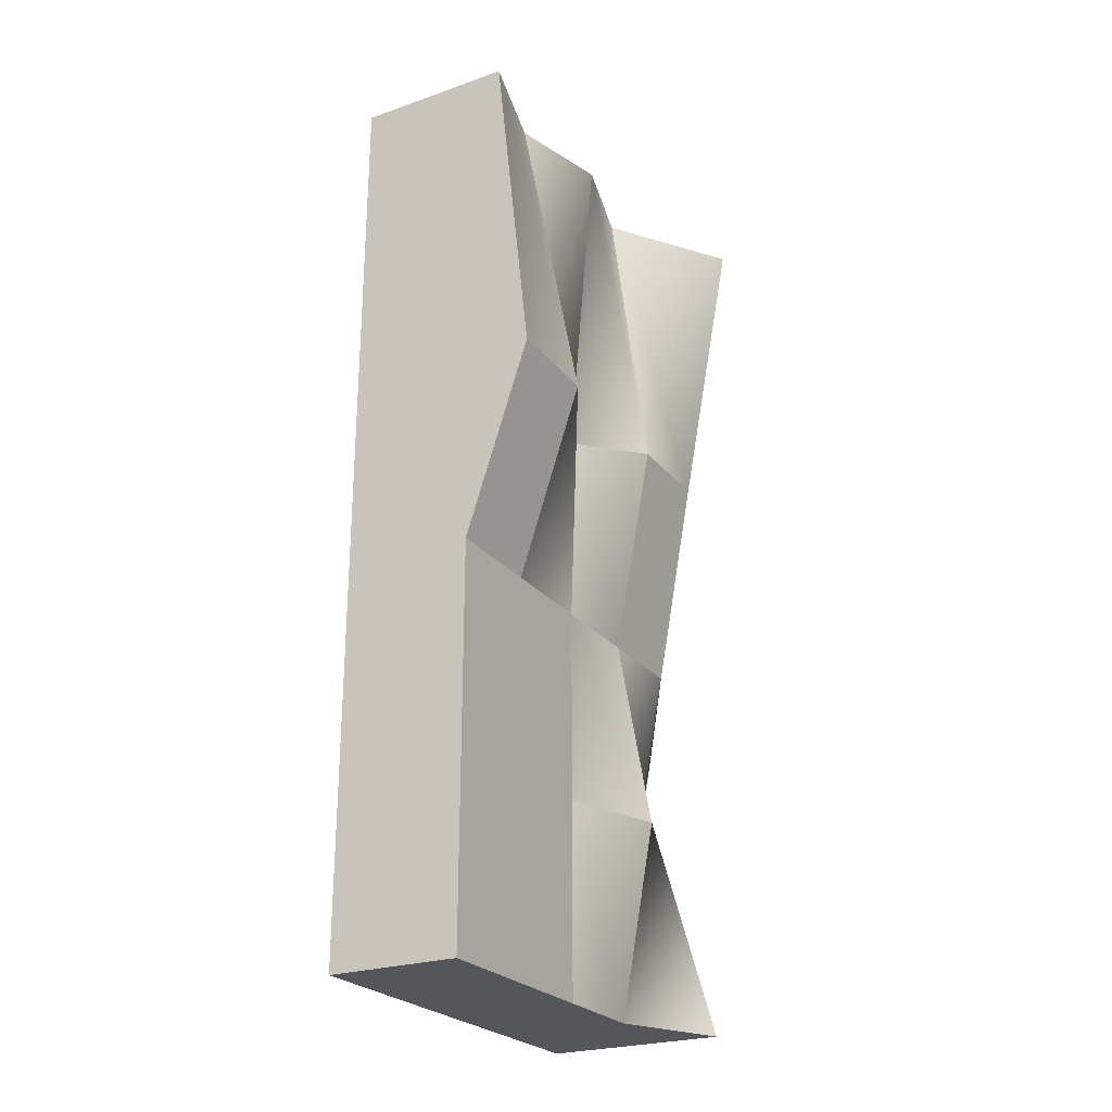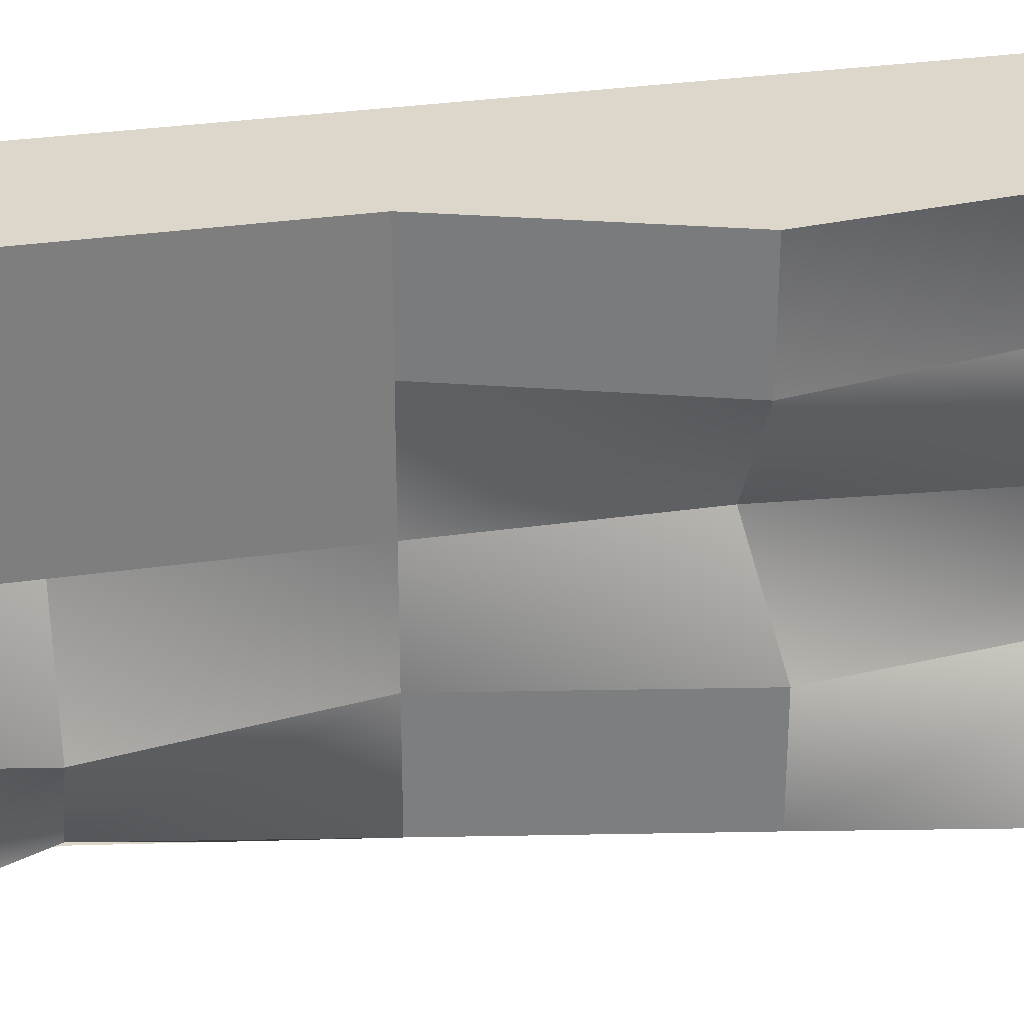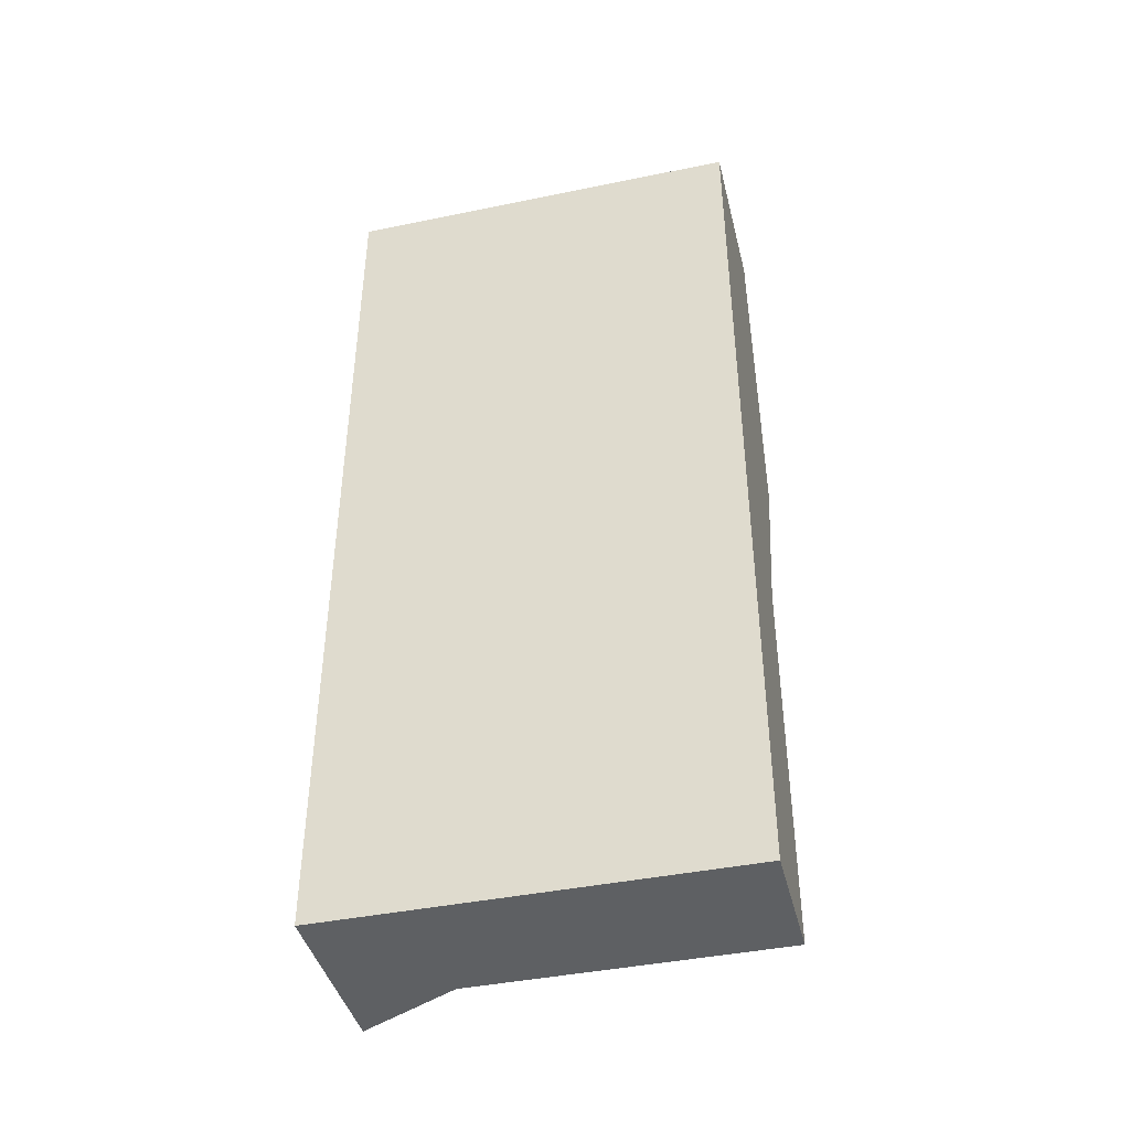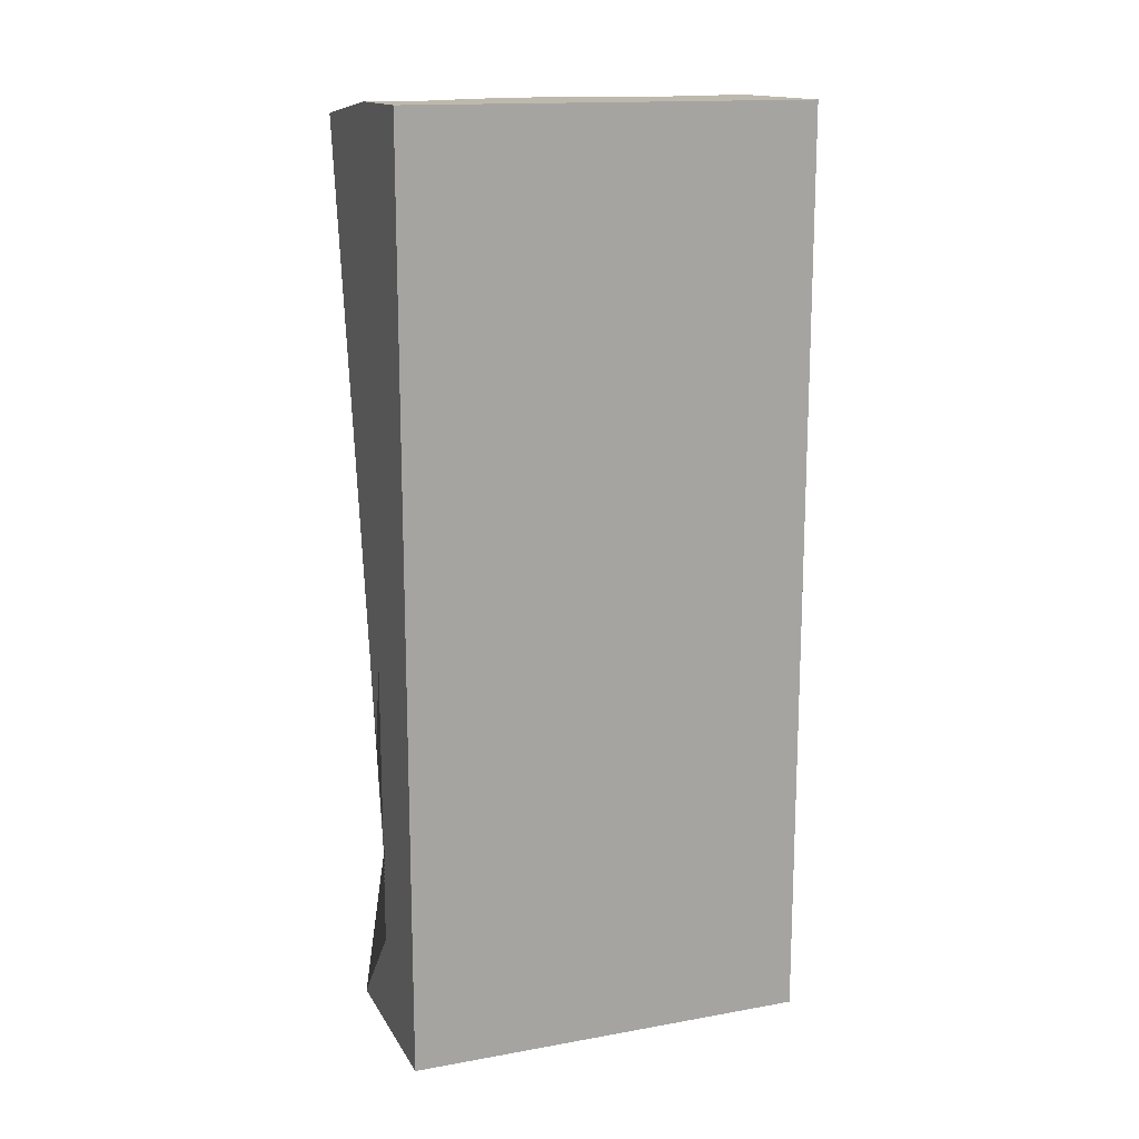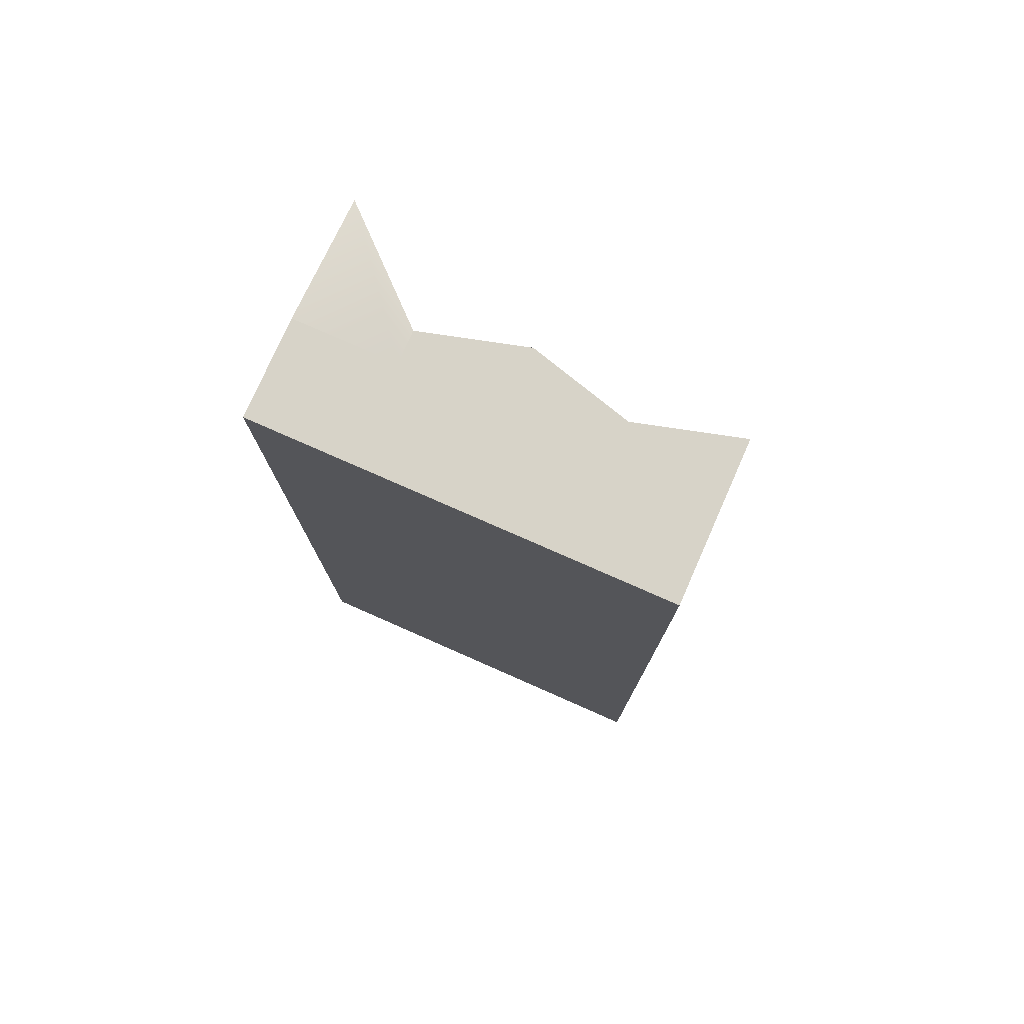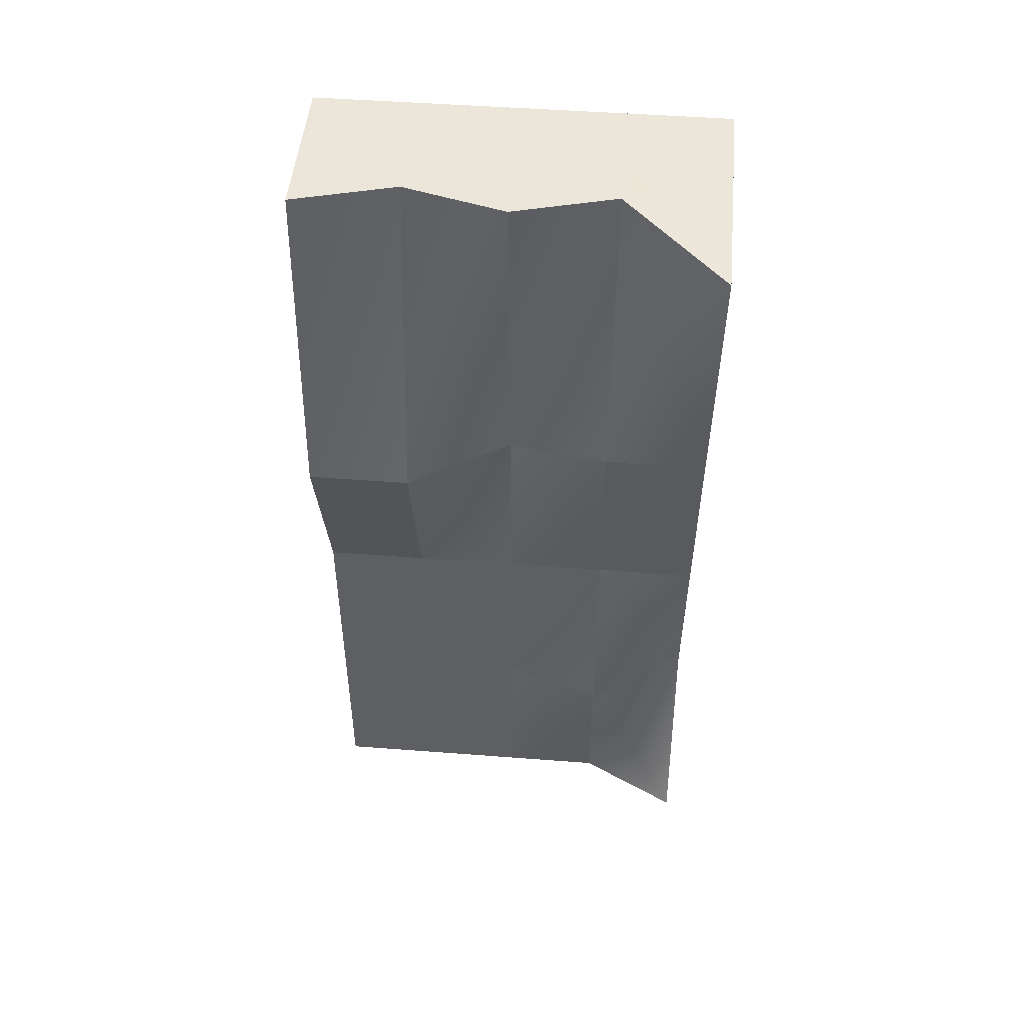
<metadata>
{"format":"obj","ext":"obj","renderer":"f3d","projection":"perspective","resolution":1024,"background":"white","views":[{"elev":-25.1,"azim":29.1,"up":"+Y"},{"elev":30.8,"azim":78.2,"up":"+Z"},{"elev":-42.2,"azim":-76.2,"up":"+Y"},{"elev":15.2,"azim":-110.7,"up":"+Y"},{"elev":77.2,"azim":-66.2,"up":"+Y"},{"elev":48.3,"azim":94.9,"up":"+Y"}]}
</metadata>
<code>
o Cube (5)
g Cube (5)
v -33 1 3.75
v -33.5 1 3.75
v -33.5 4 3.75
v -33 4 3.75
v -34 1 3.75
v -34 4 3.75
v -34 7 3.75
v -33.5 7 3.75
v -33 7 3.75
v -34.5 1 3.75
v -34.5 4 3.75
v -35 1 3.75
v -35 4 3.75
v -35 7 3.75
v -34.5 7 3.75
v -34.5 10 3.75
v -34 10 3.75
v -35 10 3.75
v -35 15.11 3.75
v -34.5 15.11 3.75
v -34 15.11 3.75
v -33.5 10 3.75
v -32.02 10 3.75
v -33.5 15.11 3.75
v -32.57 15.11 3.75
v -35 1 2.188
v -35 4 2.188
v -35 1 0.625
v -35 4 0.625
v -35 7 0.625
v -35 7 2.188
v -35 1 -0.9375
v -35 4 -0.9375
v -35 1 -2.5
v -35 4 -2.5
v -35 7 -2.5
v -35 7 -0.9375
v -35 10 -0.9375
v -35 10 0.625
v -35 10 -2.5
v -35 15.11 -2.5
v -35 15.11 -0.9375
v -35 15.11 0.625
v -35 10 2.188
v -35 15.11 2.188
v -34 1 -2.5
v -34 4 -2.5
v -34.5 4 -2.5
v -34.5 1 -2.5
v -34 7 -2.5
v -34.5 7 -2.5
v -32.21 1 -2.5
v -33.55 4 -2.5
v -33.5 4 -2.5
v -33.5 1 -2.5
v -33 7 -2.5
v -33.5 7 -2.5
v -32.39 10.38 -2.5
v -33.5 10 -2.5
v -31.55 14.89 -2.5
v -33.5 15.11 -2.5
v -34 15.11 -2.5
v -34 10 -2.5
v -34.5 10 -2.5
v -34.5 15.11 -2.5
v -33 1 0.625
v -33 4 0.625
v -32.46 4 -0.9375
v -33 1 -0.9375
v -33 7 0.625
v -33 7 -0.9375
v -33 4 2.188
v -33 1 2.188
v -33 7 2.188
v -32.02 10 2.188
v -33 15.11 2.188
v -32.57 15.11 0.625
v -33 10 0.625
v -32.39 10.38 -0.9375
v -33 15.11 -0.9375
v -34 15.11 0.625
v -33.5 15.11 0.625
v -33.5 15.11 2.188
v -34 15.11 2.188
v -34.5 15.11 0.625
v -34.5 15.11 2.188
v -34.5 15.11 -0.9375
v -34 15.11 -0.9375
v -33.5 15.11 -0.9375
v -34 1 -0.9375
v -33.5 1 -0.9375
v -34 1 0.625
v -33.5 1 0.625
v -34.5 1 -0.9375
v -34.5 1 0.625
v -34.5 1 2.188
v -34 1 2.188
v -33.5 1 2.188
g Cube (5)
f 4 3 2 1
f 3 6 5 2
f 8 7 6 3
f 9 8 3 4
f 6 11 10 5
f 11 13 12 10
f 15 14 13 11
f 7 15 11 6
f 17 16 15 7
f 16 18 14 15
f 20 19 18 16
f 21 20 16 17
f 23 22 8 9
f 22 17 7 8
f 24 21 17 22
f 25 24 22 23
f 13 27 26 12
f 27 29 28 26
f 31 30 29 27
f 14 31 27 13
f 29 33 32 28
f 33 35 34 32
f 37 36 35 33
f 30 37 33 29
f 39 38 37 30
f 38 40 36 37
f 42 41 40 38
f 43 42 38 39
f 18 44 31 14
f 44 39 30 31
f 45 43 39 44
f 19 45 44 18
f 49 48 47 46
f 48 51 50 47
f 35 36 51 48
f 34 35 48 49
f 55 54 53 52
f 54 57 56 53
f 47 50 57 54
f 46 47 54 55
f 57 59 58 56
f 59 61 60 58
f 63 62 61 59
f 50 63 59 57
f 51 64 63 50
f 64 65 62 63
f 40 41 65 64
f 36 40 64 51
f 69 68 67 66
f 68 71 70 67
f 53 56 71 68
f 52 53 68 69
f 73 72 4 1
f 72 74 9 4
f 67 70 74 72
f 66 67 72 73
f 74 75 23 9
f 75 76 25 23
f 78 77 76 75
f 70 78 75 74
f 71 79 78 70
f 79 80 77 78
f 58 60 80 79
f 56 58 79 71
f 84 83 82 81
f 83 76 77 82
f 24 25 76 83
f 21 24 83 84
f 45 86 85 43
f 86 84 81 85
f 20 21 84 86
f 19 20 86 45
f 42 87 65 41
f 87 88 62 65
f 85 81 88 87
f 43 85 87 42
f 88 89 61 62
f 89 80 60 61
f 82 77 80 89
f 81 82 89 88
f 55 91 90 46
f 91 93 92 90
f 69 66 93 91
f 52 69 91 55
f 49 94 32 34
f 94 95 28 32
f 90 92 95 94
f 46 90 94 49
f 95 96 26 28
f 96 10 12 26
f 97 5 10 96
f 92 97 96 95
f 93 98 97 92
f 98 2 5 97
f 73 1 2 98
f 66 73 98 93

</code>
